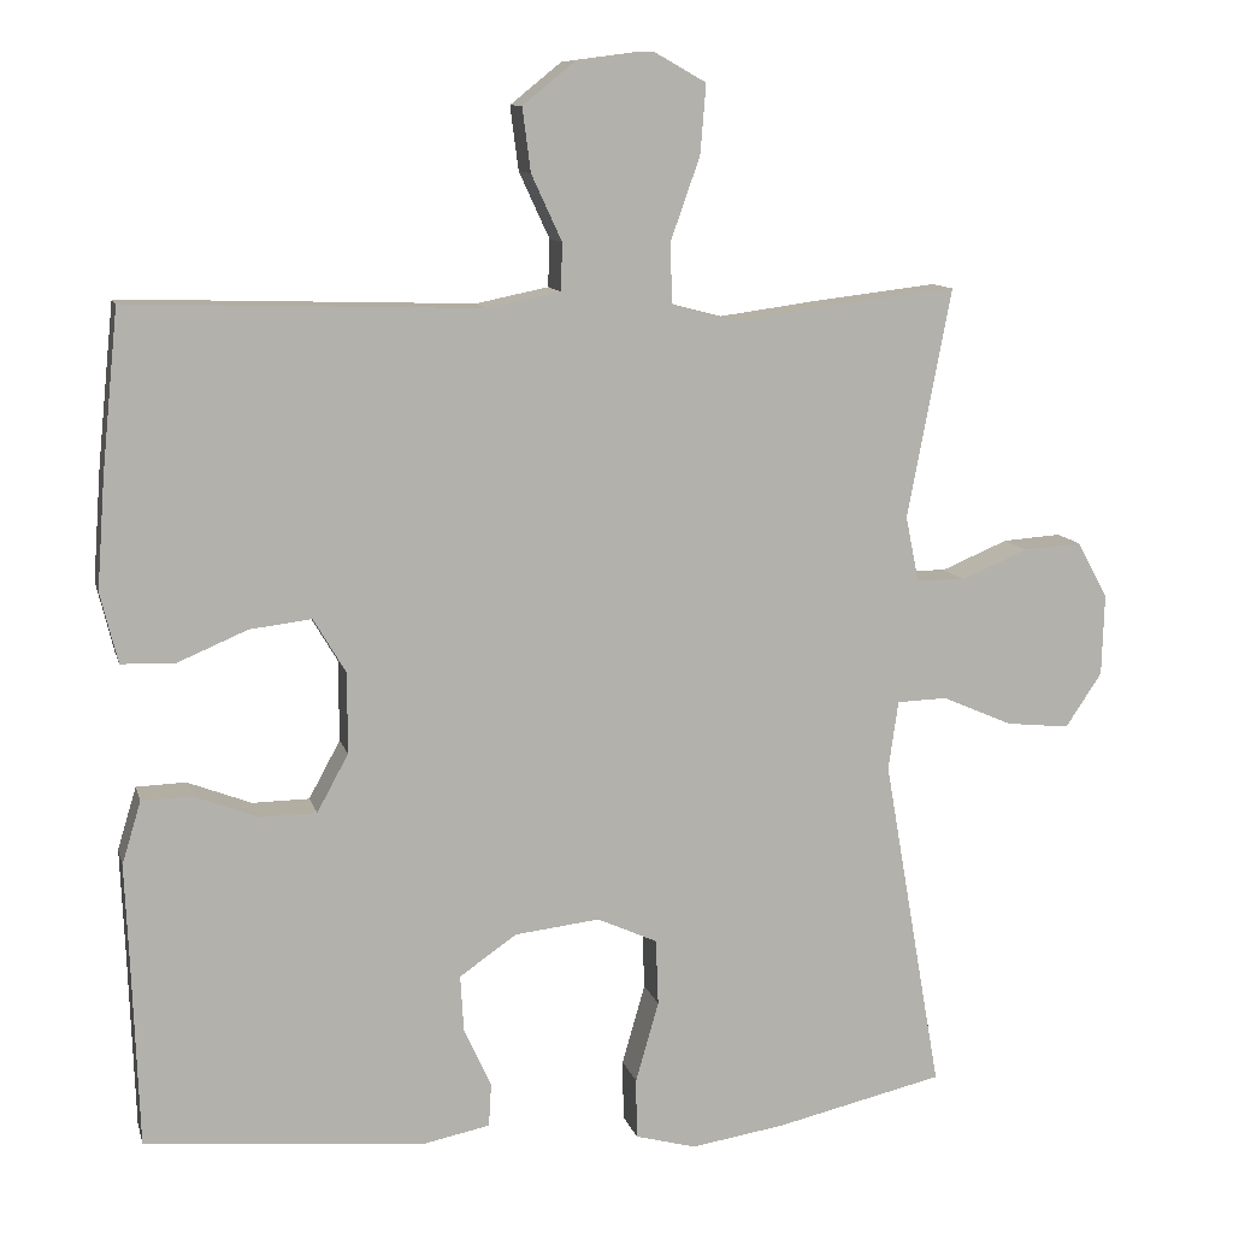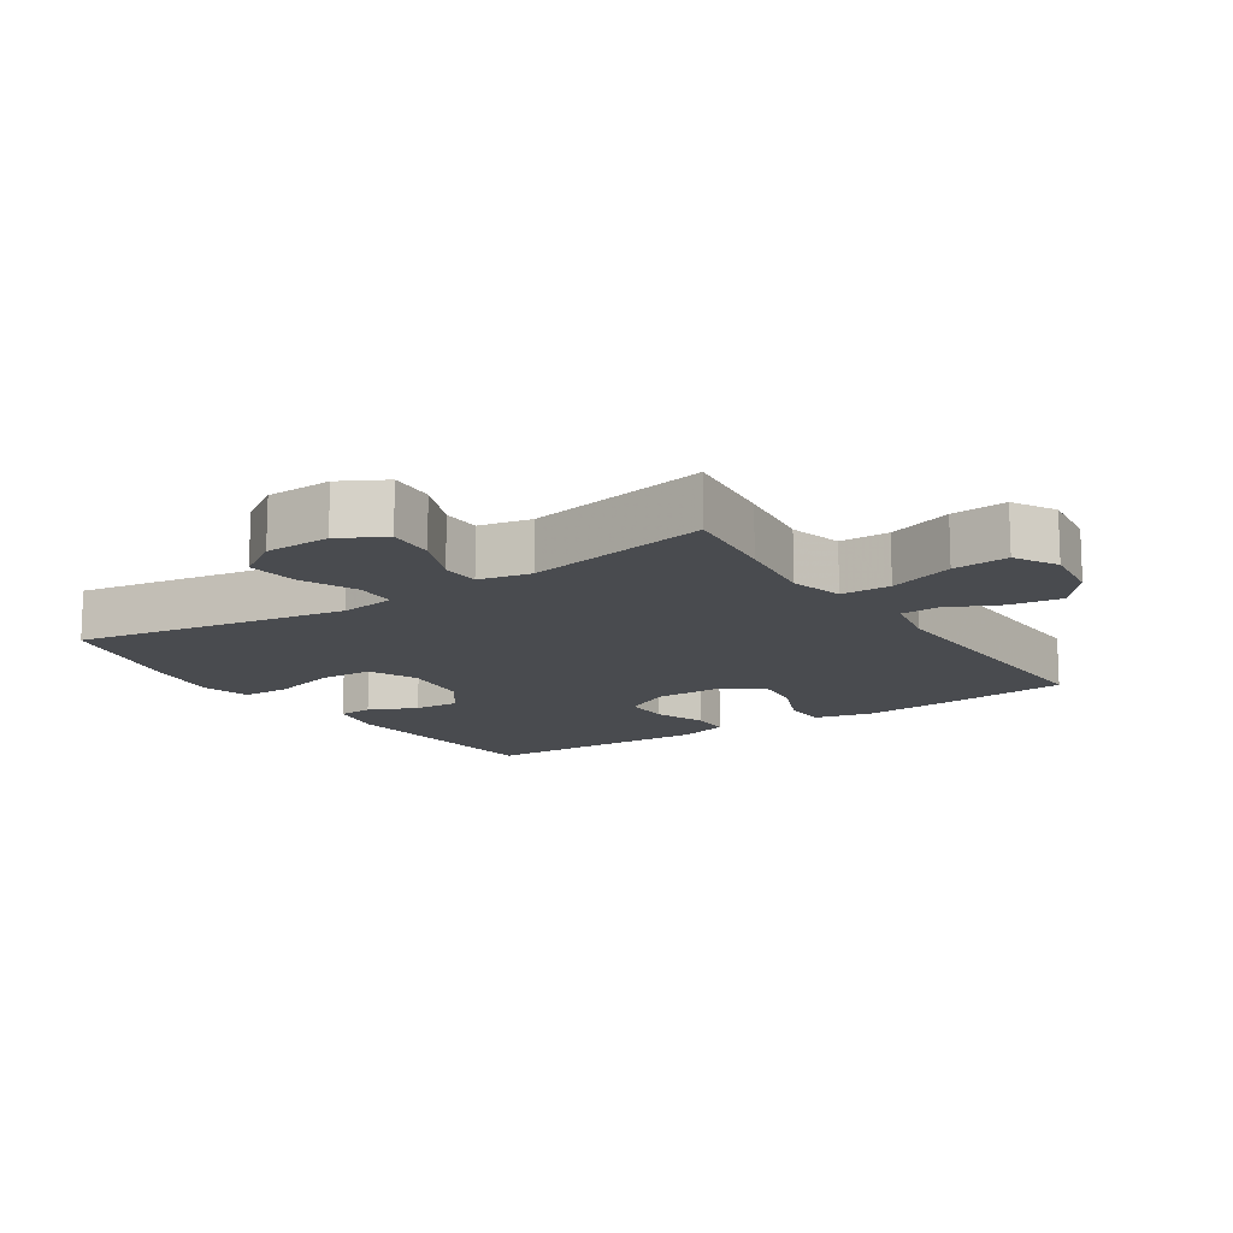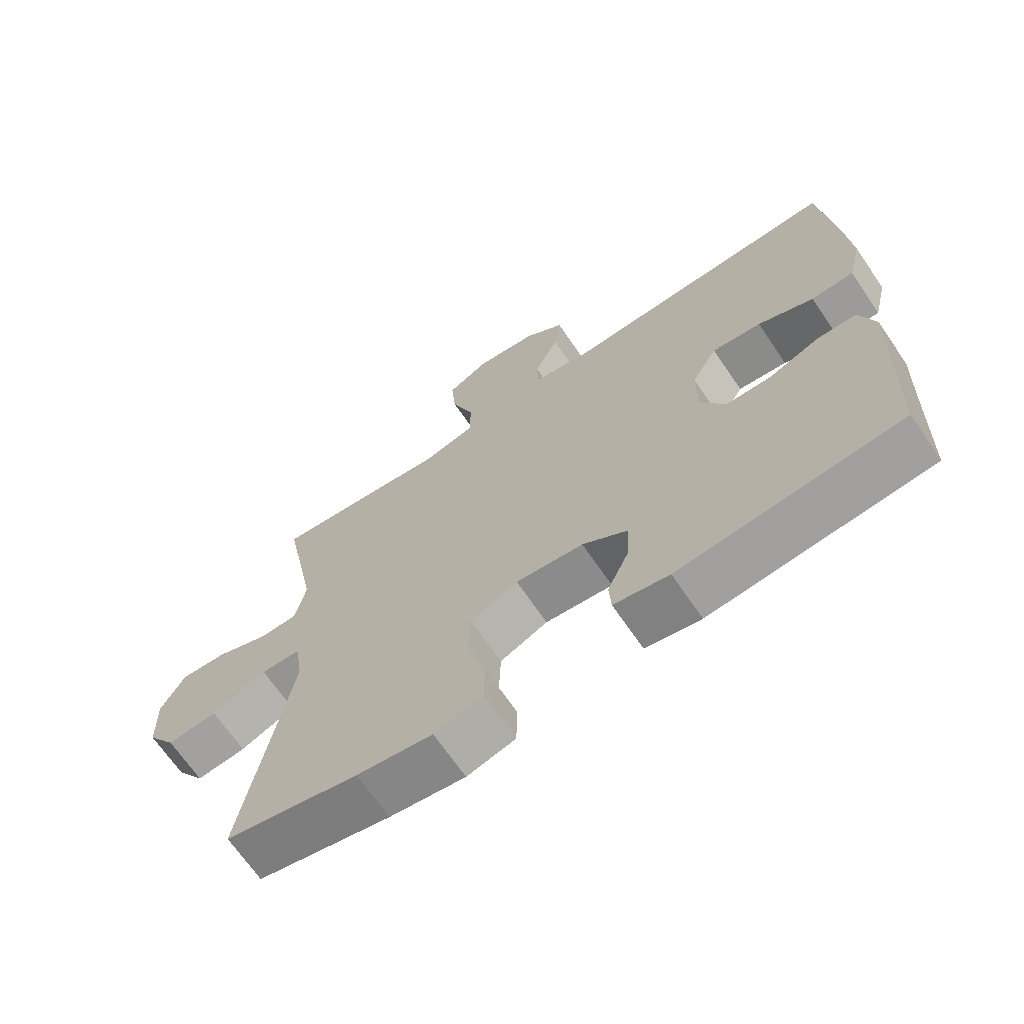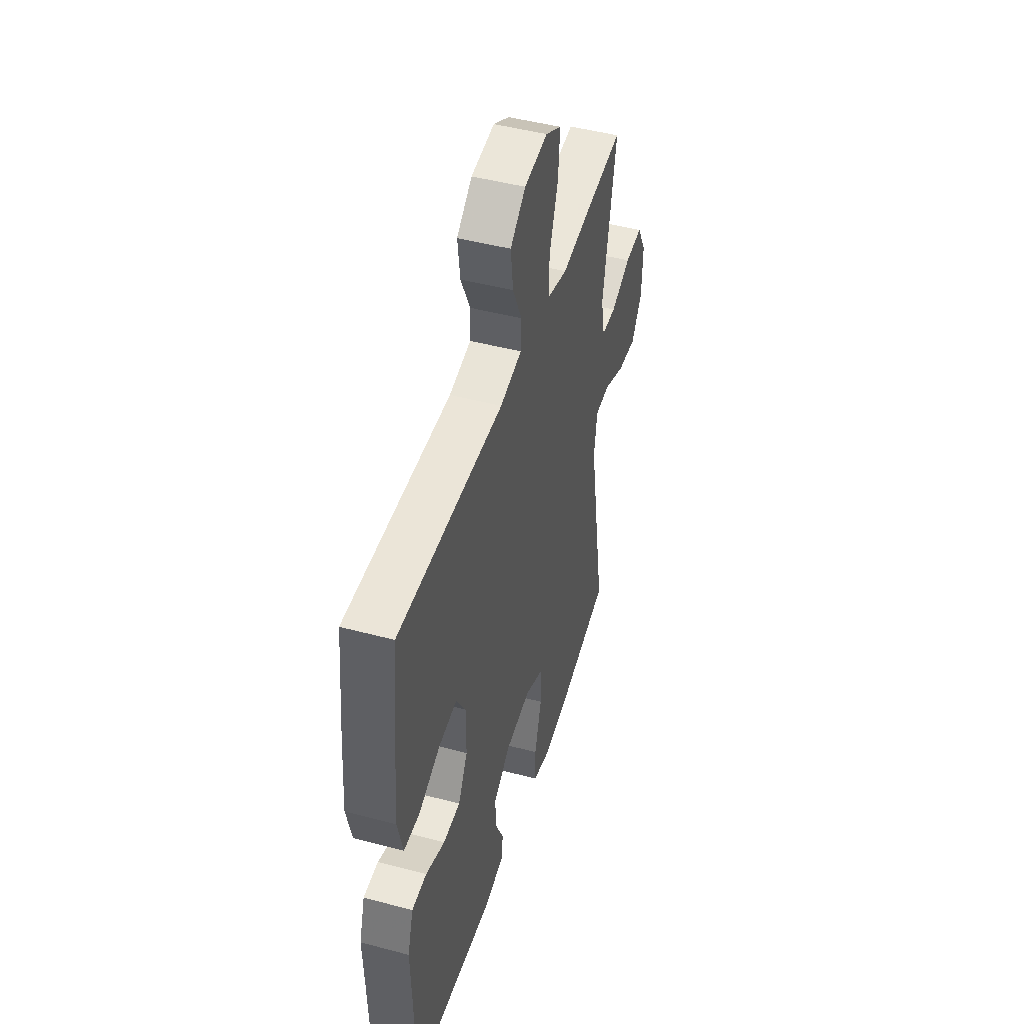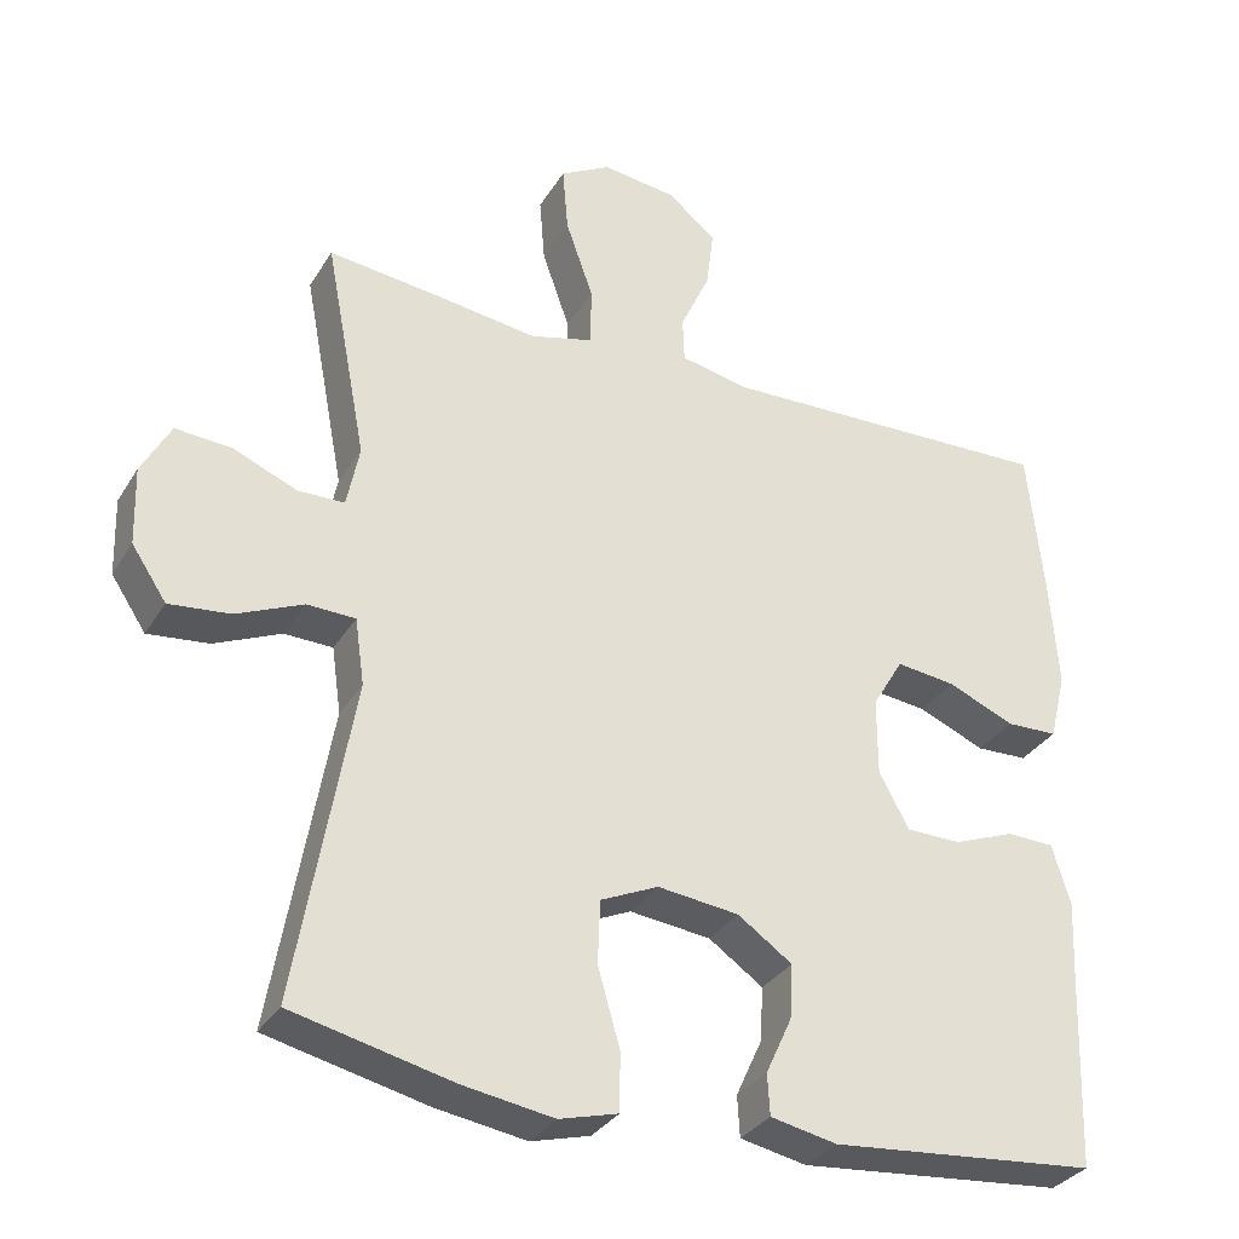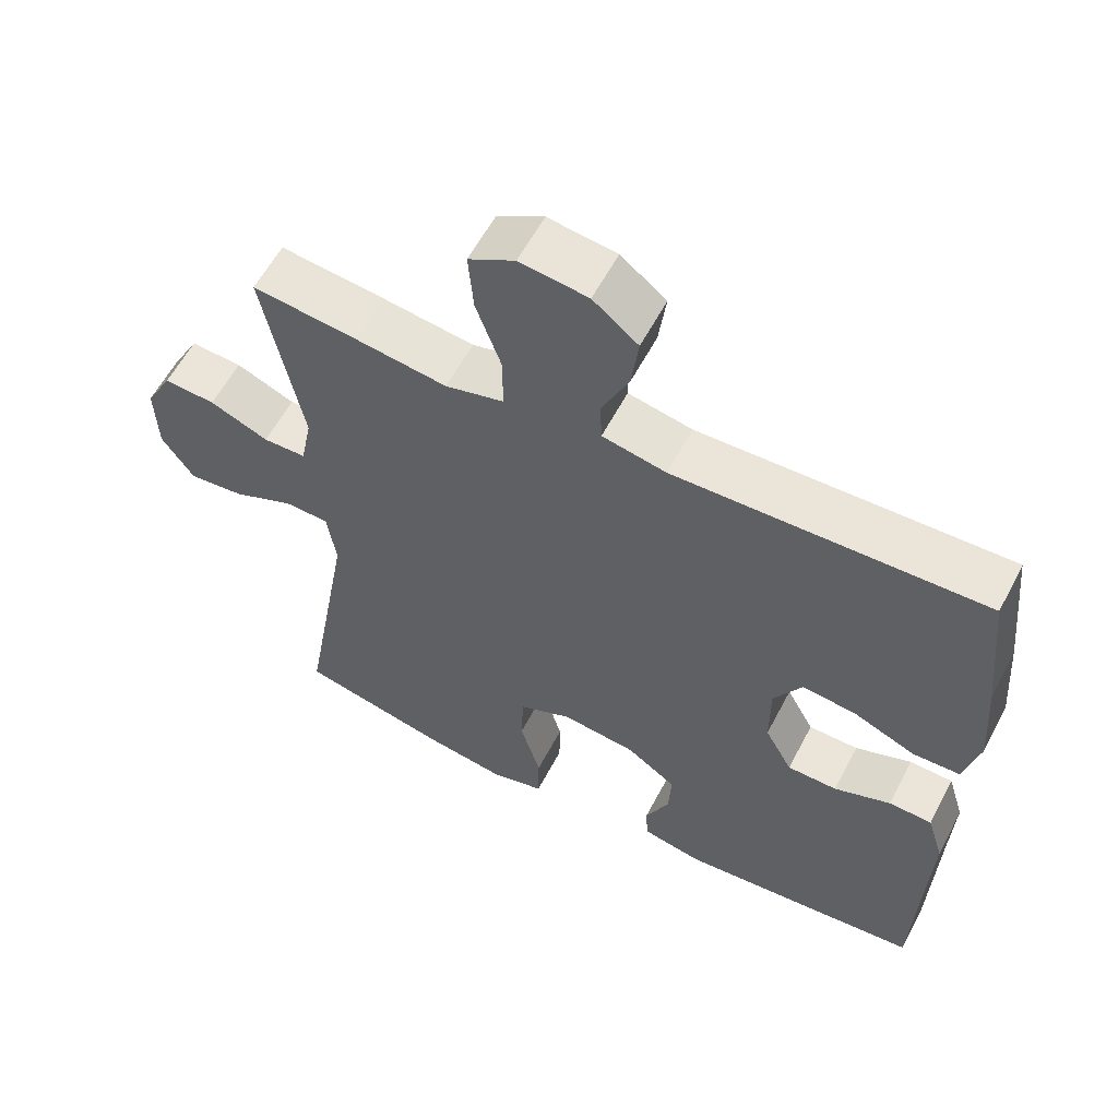
<metadata>
{"format":"obj","ext":"obj","renderer":"f3d","projection":"perspective","resolution":1024,"background":"white","views":[{"elev":10.7,"azim":166.4,"up":"+Z"},{"elev":-14.0,"azim":-56.5,"up":"+Y"},{"elev":-68.5,"azim":34.4,"up":"+Z"},{"elev":46.8,"azim":106.9,"up":"+Z"},{"elev":-32.1,"azim":-26.6,"up":"+Z"},{"elev":59.1,"azim":27.6,"up":"+Z"}]}
</metadata>
<code>
v -0.5 0.07 0.5
v -0.354 0.07 0.483
v -0.229 0.07 0.466
v -0.149 0.07 0.487
v -0.148 0.07 0.562
v -0.183 0.07 0.661
v -0.19 0.07 0.745
v -0.126 0.07 0.781
v -0.032 0.07 0.769
v 0.03 0.07 0.719
v 0.02 0.07 0.642
v -0.017 0.07 0.562
v -0.015 0.07 0.505
v 0.073 0.07 0.487
v 0.5 0.07 0.5
v 0.52 0.07 0.306
v 0.53 0.07 0.171
v 0.509 0.07 0.085
v 0.444 0.07 0.083
v 0.359 0.07 0.119
v 0.284 0.07 0.128
v 0.245 0.07 0.062
v 0.245 0.07 -0.036
v 0.283 0.07 -0.106
v 0.352 0.07 -0.107
v 0.43 0.07 -0.077
v 0.49 0.07 -0.079
v 0.513 0.07 -0.155
v 0.508 0.07 -0.272
v 0.5 0.07 -0.5
v 0.163 0.07 -0.531
v 0.079 0.07 -0.514
v 0.076 0.07 -0.462
v 0.109 0.07 -0.39
v 0.113 0.07 -0.321
v 0.044 0.07 -0.273
v -0.059 0.07 -0.261
v -0.132 0.07 -0.294
v -0.135 0.07 -0.374
v -0.107 0.07 -0.472
v -0.108 0.07 -0.545
v -0.182 0.07 -0.565
v -0.297 0.07 -0.547
v -0.5 0.07 -0.5
v -0.429 0.07 -0.093
v -0.441 0.07 -0.009
v -0.502 0.07 -0.007
v -0.587 0.07 -0.044
v -0.664 0.07 -0.052
v -0.708 0.07 0.014
v -0.711 0.07 0.113
v -0.674 0.07 0.181
v -0.603 0.07 0.176
v -0.522 0.07 0.142
v -0.463 0.07 0.143
v -0.447 0.07 0.222
v -0.5 0 0.5
v -0.354 0 0.483
v -0.229 0 0.466
v -0.149 0 0.487
v -0.148 0 0.562
v -0.183 0 0.661
v -0.19 0 0.745
v -0.126 0 0.781
v -0.032 0 0.769
v 0.03 0 0.719
v 0.02 0 0.642
v -0.017 0 0.562
v -0.015 0 0.505
v 0.073 0 0.487
v 0.5 0 0.5
v 0.52 0 0.306
v 0.53 0 0.171
v 0.509 0 0.085
v 0.444 0 0.083
v 0.359 0 0.119
v 0.284 0 0.128
v 0.245 0 0.062
v 0.245 0 -0.036
v 0.283 0 -0.106
v 0.352 0 -0.107
v 0.43 0 -0.077
v 0.49 0 -0.079
v 0.513 0 -0.155
v 0.508 0 -0.272
v 0.5 0 -0.5
v 0.163 0 -0.531
v 0.079 0 -0.514
v 0.076 0 -0.462
v 0.109 0 -0.39
v 0.113 0 -0.321
v 0.044 0 -0.273
v -0.059 0 -0.261
v -0.132 0 -0.294
v -0.135 0 -0.374
v -0.107 0 -0.472
v -0.108 0 -0.545
v -0.182 0 -0.565
v -0.297 0 -0.547
v -0.5 0 -0.5
v -0.429 0 -0.093
v -0.441 0 -0.009
v -0.502 0 -0.007
v -0.587 0 -0.044
v -0.664 0 -0.052
v -0.708 0 0.014
v -0.711 0 0.113
v -0.674 0 0.181
v -0.603 0 0.176
v -0.522 0 0.142
v -0.463 0 0.143
v -0.447 0 0.222
f 51 52 53 54
f 51 54 55
f 50 51 55
f 47 48 49 50
f 46 47 50 55
f 42 43 44 45
f 42 45 46
f 39 40 41 42
f 38 39 42 46
f 37 38 46 55
f 31 32 33 34
f 29 30 31 34
f 29 34 35
f 28 29 35 36
f 25 26 27 28
f 24 25 28 36
f 17 18 19 20
f 17 20 21
f 14 15 16 17
f 13 14 17 21
f 9 10 11 12
f 9 12 13
f 8 9 13
f 5 6 7 8
f 4 5 8 13
f 3 4 13 21
f 56 1 2 3
f 23 24 36 37
f 22 23 37 55
f 22 55 56
f 3 21 22 56
f 110 109 108 107
f 111 110 107
f 111 107 106
f 106 105 104 103
f 111 106 103 102
f 101 100 99 98
f 102 101 98
f 98 97 96 95
f 102 98 95 94
f 111 102 94 93
f 90 89 88 87
f 90 87 86 85
f 91 90 85
f 92 91 85 84
f 84 83 82 81
f 92 84 81 80
f 76 75 74 73
f 77 76 73
f 73 72 71 70
f 77 73 70 69
f 68 67 66 65
f 69 68 65
f 69 65 64
f 64 63 62 61
f 69 64 61 60
f 77 69 60 59
f 59 58 57 112
f 93 92 80 79
f 111 93 79 78
f 112 111 78
f 112 78 77 59
f 1 57 58 2
f 2 58 59 3
f 3 59 60 4
f 4 60 61 5
f 5 61 62 6
f 6 62 63 7
f 7 63 64 8
f 8 64 65 9
f 9 65 66 10
f 10 66 67 11
f 11 67 68 12
f 12 68 69 13
f 13 69 70 14
f 14 70 71 15
f 15 71 72 16
f 16 72 73 17
f 17 73 74 18
f 18 74 75 19
f 19 75 76 20
f 20 76 77 21
f 21 77 78 22
f 22 78 79 23
f 23 79 80 24
f 24 80 81 25
f 25 81 82 26
f 26 82 83 27
f 27 83 84 28
f 28 84 85 29
f 29 85 86 30
f 30 86 87 31
f 31 87 88 32
f 32 88 89 33
f 33 89 90 34
f 34 90 91 35
f 35 91 92 36
f 36 92 93 37
f 37 93 94 38
f 38 94 95 39
f 39 95 96 40
f 40 96 97 41
f 41 97 98 42
f 42 98 99 43
f 43 99 100 44
f 44 100 101 45
f 45 101 102 46
f 46 102 103 47
f 47 103 104 48
f 48 104 105 49
f 49 105 106 50
f 50 106 107 51
f 51 107 108 52
f 52 108 109 53
f 53 109 110 54
f 54 110 111 55
f 55 111 112 56
f 56 112 57 1

</code>
